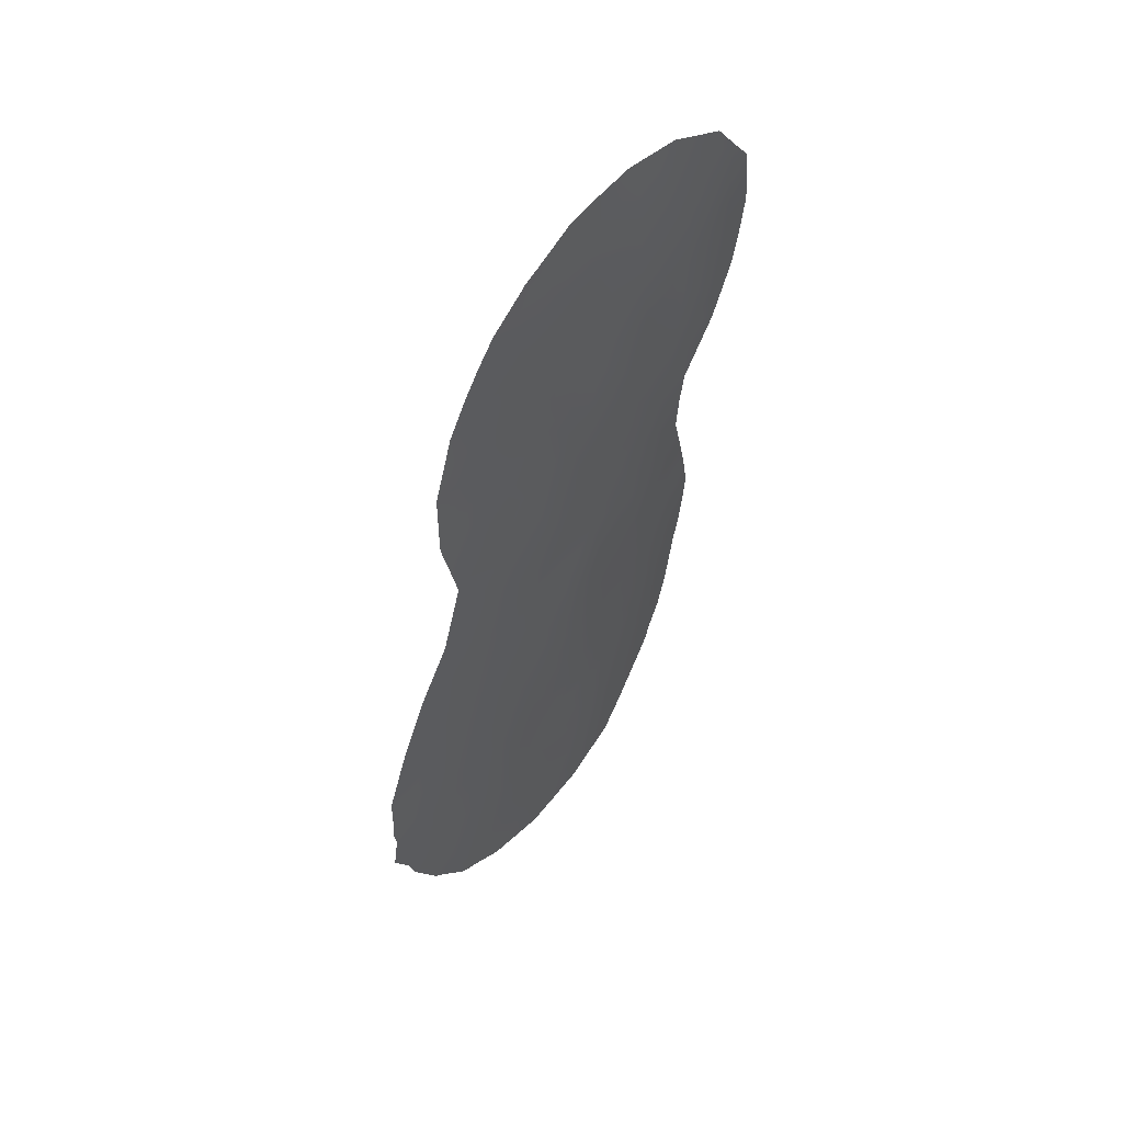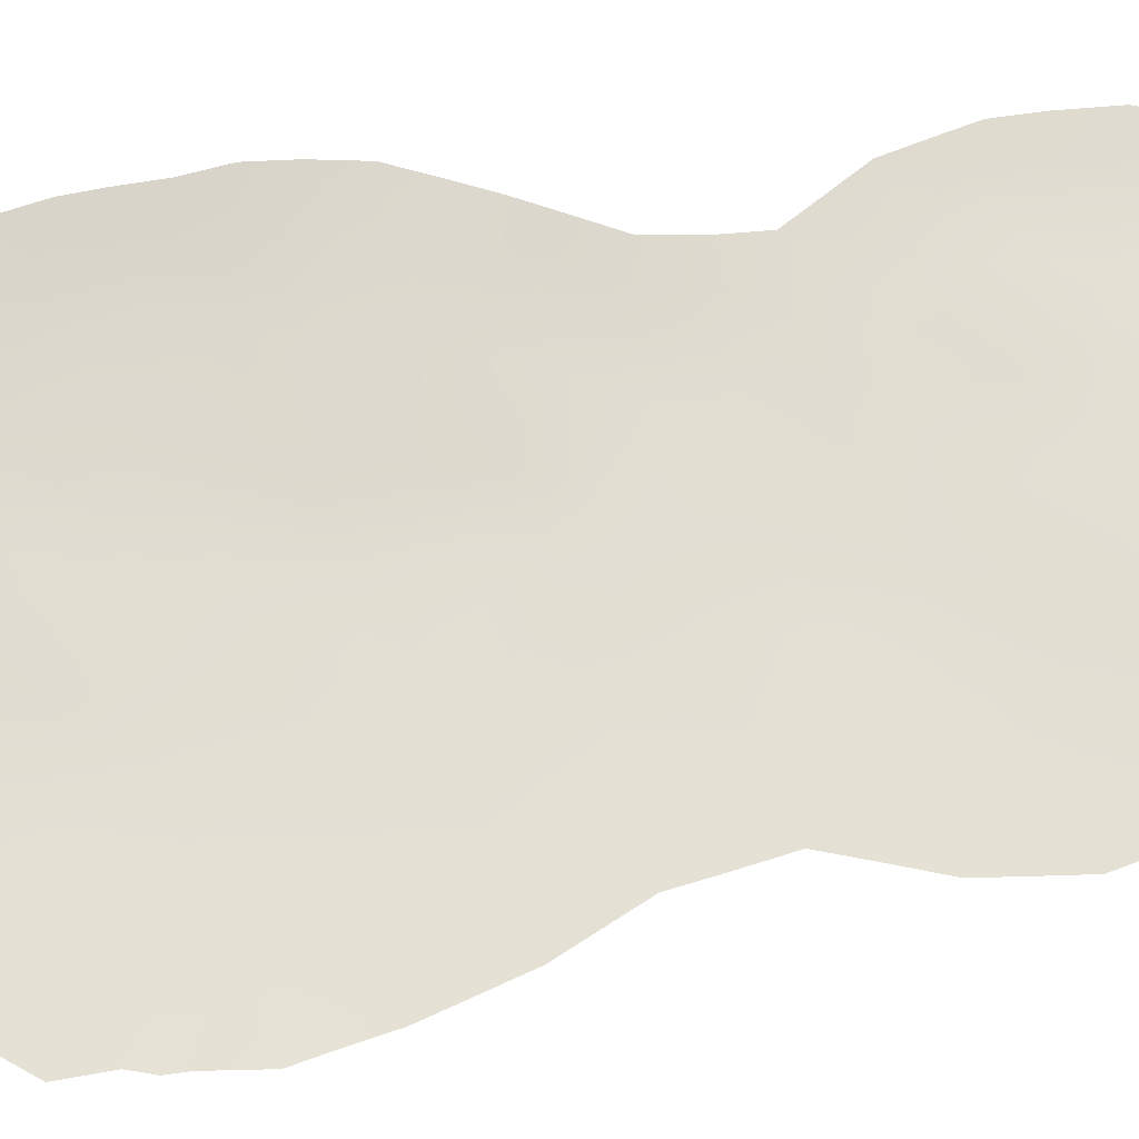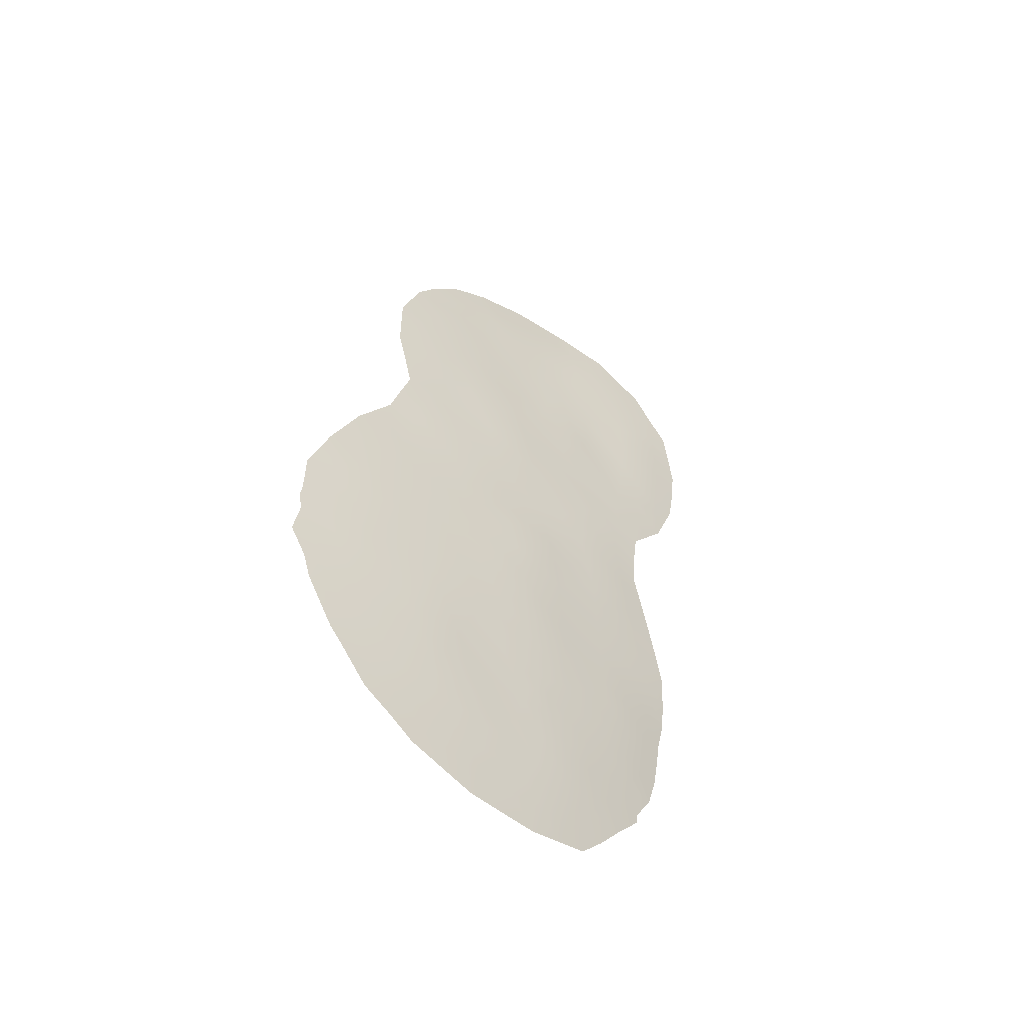
<metadata>
{"format":"obj","ext":"obj","renderer":"f3d","projection":"perspective","resolution":1024,"background":"white","views":[{"elev":53.6,"azim":91.5,"up":"+Z"},{"elev":-74.3,"azim":-88.9,"up":"+Y"},{"elev":-54.2,"azim":101.4,"up":"+Z"}]}
</metadata>
<code>
v 21.79 70.47 20.44
v 20.33 71.57 19.97
v 20.91 70.84 7.826
v 20.93 71.23 23.45
v 19.72 72.15 24.8
v 20.61 71.43 21.71
v 19.97 71.89 18.28
v 18.81 72.72 19.71
v 17.35 73.95 26.36
v 15.95 75.13 27.17
v 16.09 75.15 29.3
v 17.18 73.86 19.2
v 22.81 69.5 11.8
v 22.54 69.61 7.894
v 18.69 72.95 27.09
v 18.69 72.5 10.18
v 19.6 71.91 12.31
v 17.96 73 10.87
v 19.35 72.42 22.85
v 19.13 72.55 29.19
v 18.93 72.67 31.35
v 21.6 70.54 15.54
v 22.24 70 13.71
v 23.2 69.26 15.54
v 19.16 72.49 20.78
v 25.86 66.95 11.94
v 16.68 73.77 9.507
v 17.62 73.73 24.04
v 15.51 74.62 14.19
v 24.72 68 15.45
v 21.53 70.71 25.17
v 19.53 72.11 16.52
v 16.83 73.95 17.13
v 18.18 72.98 15.78
v 24.82 67.92 18.84
v 20.83 71.14 15.74
v 20.96 71.04 28.74
v 16.02 74.95 24.95
v 16.38 74.91 31.35
v 19.16 72.13 8.008
v 24.09 68.39 7.874
v 15.92 74.53 16.81
v 20.33 71.31 9.836
v 19.45 72.1 14.51
v 21.99 70.27 26.8
v 17.87 73.12 13.37
v 23.04 69.45 21.35
v 22.47 69.91 23.32
v 23.13 69.36 24.94
v 16.58 73.91 11.77
v 22.48 69.86 17.24
v 21.94 70.12 9.784
v 20.07 71.8 27.32
v 25.03 67.64 9.89
v 17.4 74.02 28.32
v 17.55 73.92 30.27
v 18.42 72.92 17.8
v 21.28 70.63 11.77
v 23.7 68.83 26.94
v 24.3 68.28 11.84
v 23.73 68.79 13.72
v 23.22 69.27 19.19
v 17.75 73.57 21.49
v 16.7 73.93 14.99
v 22.08 70.06 30.24
v 25.18 67.58 13.61
v 21.48 70.67 18.66
v 22.67 69.65 28.63
v 23.43 68.97 9.894
v 20.44 71.43 30.63
v 24.16 68.49 17.26
v 19.71 71.7 5.974
v 14.54 76.18 28.23
v 14.68 75.94 25.95
v 15.01 75.08 16.53
v 26.12 66.72 11.09
v 25.93 66.87 10.33
v 25.96 66.92 17
v 16.13 74.59 20.46
v 14.96 74.95 14.41
v 14.97 76.03 30.22
v 15.43 75.66 30.95
v 15.99 75.2 31.9
v 21.06 70.78 32.08
v 18.14 72.76 6.546
v 26.36 66.51 12.98
v 26.49 66.39 11.92
v 26.39 66.5 15.23
v 26.4 66.49 13.96
v 18.51 72.89 32.9
v 25.31 67.41 8.883
v 16.14 74.75 22.67
v 15.52 74.86 18.49
v 26.44 66.45 13.53
v 25.29 67.51 18.95
v 15.15 74.8 13.44
v 24.09 68.45 27.9
v 23.83 68.65 28.8
v 24.26 68.39 21.62
v 24.48 68.19 20.61
v 25.02 67.73 19.5
v 24.35 68.26 26.99
v 16.86 73.63 8.347
v 23.07 69.18 6.433
v 21.5 70.4 5.89
v 15.27 74.7 12.43
v 24.98 67.67 8.417
v 16.63 74.64 32.31
v 17.31 74.04 32.77
v 15.19 75.48 24.2
v 16.15 74.08 9.321
v 20.2 71.46 32.57
v 21.51 70.43 31.85
v 21.63 70.34 31.73
v 22.47 69.69 31.02
v 22.96 69.32 30.36
v 16.15 74.1 9.61
v 24 68.62 22.73
v 24.37 68.26 24.96
v 23.38 69 29.7
v 24.34 68.18 7.417
v 20.32 71.26 6.9
v 20.61 71.05 5.924
v 21.19 70.63 6.867
v 20.36 71.66 24.15
v 19.51 72.31 23.82
v 20.15 71.82 23.2
v 16.64 74.55 26.73
v 15.98 75.05 26.07
v 16.7 74.44 25.65
v 20.75 71.35 22.59
v 21.3 70.88 22
v 21.54 70.71 23.14
v 19.31 72.08 10.91
v 18.69 72.51 11.45
v 20 71.91 22.3
v 17.33 74.02 27.35
v 16.65 74.6 27.77
v 16.72 74.61 28.79
v 15.99 75.17 28.25
v 15.27 75.64 27.67
v 14.59 76.07 26.97
v 15.29 75.56 26.55
v 22.86 69.56 18.15
v 23.31 69.18 17.29
v 23.72 68.85 18.17
v 22.31 70.01 18.89
v 22.01 70.24 17.98
v 21.19 70.96 21.07
v 20.48 71.49 20.82
v 21.06 71.02 20.18
v 19.89 71.96 21.38
v 19.86 71.95 20.57
v 21.63 70.38 31.17
v 21.23 70.77 30.39
v 25.51 67.24 10.95
v 18.13 73.38 26.14
v 17.52 73.82 25.31
v 18.38 73.19 25.19
v 18.81 72.84 24.41
v 18.62 72.97 23.39
v 17.93 73.52 26.99
v 21.2 71 24.3
v 22.01 70.3 24.25
v 23.86 68.63 10.88
v 24.19 68.34 9.939
v 24.65 67.97 10.89
v 17.45 73.72 20.29
v 16.86 74.14 21.01
v 16.62 74.25 19.87
v 19.19 72.41 18.06
v 19.02 72.48 17.14
v 19.76 71.99 17.35
v 18.07 73.46 27.85
v 18.86 72.8 28.18
v 18.2 73.34 28.79
v 19.54 72.08 15.59
v 16.85 74.32 24.53
v 20.99 71.06 27.1
v 21.52 70.62 27.83
v 20.56 71.38 28.03
v 20.03 71.49 7.89
v 20.62 71.07 8.819
v 19.77 71.7 8.899
v 16.19 75.07 30.33
v 15.49 75.62 29.84
v 21.92 70.36 25.85
v 18.28 73.14 20.53
v 17.99 73.29 19.49
v 21 70.9 31.28
v 20.31 71.46 31.57
v 18.58 72.49 7.195
v 18.91 72.24 6.265
v 19.45 71.91 7.021
v 24.94 67.8 14.52
v 25.56 67.24 15.27
v 20.48 71.46 17.55
v 20.21 71.62 16.37
v 23.11 69.24 10.83
v 22.38 69.81 10.79
v 22.69 69.55 9.825
v 16.57 74.06 15.92
v 23.48 69.02 14.65
v 22.72 69.63 14.64
v 22.99 69.39 13.72
v 15.33 75.46 25.48
v 20.94 71.01 14.63
v 18.32 73.19 31.82
v 18.9 72.62 32.16
v 17.79 73.64 32.23
v 15.8 74.74 19.37
v 25.62 67.14 9.605
v 23.54 68.9 11.83
v 24 68.55 12.78
v 23.26 69.16 12.78
v 22.34 70.02 25.03
v 22.82 69.61 24.1
v 15.98 74.37 14.93
v 16.38 74.11 13.97
v 18.91 72.51 16.16
v 18.82 72.54 15.1
v 20.6 71.45 25.28
v 25.27 67.52 16.21
v 24.48 68.21 16.36
v 19.33 72.14 13.37
v 18.72 72.57 13.94
v 17.65 73.68 23.23
v 16.92 74.21 23.39
v 16.96 74.15 22.2
v 19.15 72.6 25.26
v 19.51 72.28 26.66
v 23.68 68.87 16.42
v 23.96 68.63 15.53
v 18.28 73.29 29.77
v 17.48 73.97 29.28
v 19 72.63 30.33
v 18.27 73.27 30.8
v 21.86 70.42 21.38
v 16.17 74.65 21.65
v 20.43 71.27 11.85
v 20.97 70.91 12.76
v 20.16 71.52 12.93
v 19.54 71.89 9.931
v 20.01 71.56 10.86
v 18.97 72.29 9.039
v 17.84 73 8.274
v 17.93 73 9.9
v 19.34 72.4 27.51
v 19.67 72.12 28.22
v 15.3 74.97 17.63
v 16.15 74.43 17.83
v 25.9 66.93 13.53
v 25.73 67.09 14.44
v 24.74 67.93 12.75
v 25.1 67.59 11.83
v 25.51 67.28 12.77
v 18.56 72.96 21.44
v 25.88 66.97 15.92
v 26.18 66.71 16.08
v 25.32 67.49 17.89
v 25.6 67.24 18.05
v 22.87 69.54 16.41
v 21.91 70.27 14.64
v 21.43 70.61 13.7
v 23.33 69.11 27.86
v 22.46 69.93 20.82
v 22.45 69.95 21.67
v 24.11 68.52 18.98
v 22.03 70.29 22.42
v 22.63 69.76 25.9
v 23.39 69.11 25.93
v 22.94 69.47 26.88
v 23.98 68.59 26.02
v 24.36 68.26 25.81
v 16.12 74.82 23.86
v 17.49 73.26 9.063
v 17.26 73.42 10.2
v 17.24 73.47 11.34
v 22.02 70 6.939
v 22.29 69.78 6.165
v 22.84 69.37 7.063
v 21.73 70.22 7.835
v 19.59 72.13 19.85
v 19.38 72.31 18.96
v 20.15 71.73 19.14
v 18.58 72.98 22.35
v 17.04 73.67 13.4
v 17.26 73.55 14.32
v 15.91 74.31 12.16
v 15.38 74.61 11.62
v 16.01 74.23 11.34
v 16.48 74.01 12.78
v 14.77 76.1 29.35
v 15.34 75.65 28.79
v 19.67 72.07 30.97
v 19.82 71.96 29.95
v 23.76 68.68 8.955
v 24.49 68.07 8.898
v 15.35 74.78 15.12
v 14.95 75.03 15.4
v 18.3 72.95 16.82
v 17.65 73.42 17.49
v 17.52 73.45 16.45
v 21.39 70.72 16.31
v 17.09 74.28 31.79
v 14.86 75.77 25.3
v 17.8 73.39 18.49
v 18.59 72.84 18.75
v 16.99 73.92 18.17
v 22.24 69.87 8.82
v 23 69.28 8.88
v 22.06 70.06 11.77
v 22.53 69.75 12.76
v 21.76 70.31 12.75
v 22.41 69.89 15.53
v 20.81 70.96 10.8
v 22.46 69.86 27.78
v 24.45 68.19 13.68
v 17.41 73.48 15.39
v 19.55 72.08 31.91
v 19.37 72.15 32.76
v 16.81 74.55 29.78
v 16.93 74.44 30.79
v 15.64 75.13 23.46
v 22.07 70.17 16.37
v 21.68 70.5 17.1
v 20.68 71.26 29.66
v 20.07 71.78 28.98
v 21.45 70.46 8.793
v 21.15 70.71 9.788
v 21.61 70.37 10.77
v 20.11 71.6 14.06
v 21.84 70.33 28.62
v 22.43 69.82 29.16
v 21.53 70.55 29.31
v 22.45 69.91 19.84
v 23.14 69.36 20.33
v 22.82 69.63 22.33
v 23.54 69.03 22.01
v 23.23 69.27 23.08
v 24.48 68.21 19.61
v 17.5 73.19 7.381
v 17.96 73.02 12.06
v 17.21 73.52 12.47
v 19.25 72.46 21.88
v 18.06 73.03 14.65
v 15.65 74.42 10.58
v 17.84 73.53 32.82
v 23.82 68.75 24.98
v 17.64 73.82 31.27
v 20.9 71.12 19.32
v 20.71 71.29 18.47
v 21.22 70.87 17.78
v 21.68 70.54 19.54
v 24.21 68.41 14.61
v 23.36 68.97 7.883
v 23.56 68.99 23.93
v 24.2 68.43 23.96
v 23.73 68.85 20.99
v 23.85 68.74 19.95
v 23.65 68.73 6.911
v 21.23 70.92 26.15
v 15.75 74.45 13.17
v 20.37 71.59 26.41
v 16.33 74.38 18.82
v 19.74 72.11 25.74
v 16.49 73.92 10.63
v 18.96 72.75 25.99
v 20.17 71.62 15.15
v 20.95 71.08 16.77
v 25.01 67.75 17.1
v 24.52 68.18 18.05
v 20.56 71.25 13.6
v 18.76 72.49 12.67
v 15.67 74.63 15.85
v 19.27 72.12 11.75
v 19.77 71.76 11.57
v 18.33 72.71 8.99
v 17.91 73.48 22.52
v 18.37 72.65 7.971
v 22.82 69.47 29.6
f 122 123 124
f 125 126 127
f 128 129 130
f 131 132 133
f 134 135 16
f 127 136 131
f 128 137 138
f 139 140 138
f 141 142 143
f 144 145 146
f 147 148 144
f 149 150 151
f 152 153 150
f 154 190 155
f 87 26 76
f 157 158 159
f 126 160 161
f 162 157 15
f 163 133 164
f 165 166 167
f 168 169 170
f 171 172 173
f 174 175 176
f 178 158 130
f 179 180 181
f 182 183 184
f 11 185 186
f 39 83 82
f 188 168 189
f 70 190 191
f 192 193 194
f 195 253 196
f 197 173 198
f 199 200 201
f 26 87 86
f 203 204 205
f 129 143 206
f 54 212 77
f 213 214 215
f 137 162 174
f 216 164 217
f 177 220 221
f 163 222 125
f 227 228 229
f 224 232 233
f 176 234 235
f 236 237 234
f 149 238 132
f 229 239 169
f 240 241 242
f 134 243 244
f 243 245 184
f 16 247 378
f 175 248 249
f 253 252 89
f 88 253 89
f 254 255 256
f 230 159 160
f 257 188 25
f 258 88 259
f 145 262 232
f 29 80 96
f 263 207 264
f 68 265 98
f 238 266 267
f 35 95 101
f 270 187 216
f 270 271 272
f 178 275 228
f 277 278 367
f 279 280 281
f 282 124 279
f 283 284 285
f 283 153 25
f 161 227 379
f 287 288 219
f 289 290 291
f 292 363 289
f 182 194 122
f 186 293 294
f 231 248 15
f 247 277 276
f 375 299 218
f 295 236 296
f 213 199 165
f 166 297 298
f 301 220 172
f 301 302 303
f 140 294 141
f 196 258 223
f 39 305 108
f 307 308 189
f 307 309 302
f 308 171 284
f 310 311 201
f 312 313 314
f 204 315 263
f 316 240 244
f 265 317 272
f 251 309 365
f 318 214 254
f 319 303 202
f 320 321 209
f 154 114 113
f 65 116 115
f 39 108 83
f 322 323 185
f 322 139 235
f 92 275 324
f 325 326 304
f 27 117 111
f 241 314 264
f 327 296 328
f 255 167 156
f 329 330 183
f 312 331 200
f 207 369 332
f 59 102 97
f 333 334 335
f 336 337 266
f 338 269 267
f 338 339 340
f 246 342 380
f 343 344 278
f 343 135 374
f 136 345 152
f 257 345 286
f 346 319 288
f 346 226 221
f 344 287 292
f 327 335 155
f 210 90 348
f 66 256 252
f 325 315 262
f 271 349 273
f 305 323 350
f 215 205 313
f 333 180 317
f 190 113 84
f 237 208 350
f 316 330 331
f 351 285 352
f 353 326 148
f 353 352 197
f 151 351 354
f 381 98 120
f 354 147 336
f 310 329 282
f 318 195 355
f 26 156 76
f 203 355 233
f 297 311 356
f 357 358 349
f 276 27 103
f 295 191 320
f 47 359 339
f 360 359 337
f 341 360 268
f 372 371 260
f 217 340 357
f 249 181 328
f 3 122 124
f 122 72 123
f 124 123 105
f 4 125 127
f 125 5 126
f 127 126 19
f 9 128 130
f 128 10 129
f 130 129 38
f 4 131 133
f 131 6 132
f 133 132 269
f 16 135 18
f 4 127 131
f 127 19 136
f 131 136 6
f 10 128 138
f 128 9 137
f 138 137 55
f 55 139 138
f 139 11 140
f 138 140 10
f 10 141 143
f 141 73 142
f 143 142 74
f 62 144 146
f 144 51 145
f 146 145 71
f 62 147 144
f 147 67 148
f 144 148 51
f 1 149 151
f 149 6 150
f 151 150 2
f 6 152 150
f 152 25 153
f 150 153 2
f 155 190 70
f 26 255 156
f 156 77 76
f 368 157 159
f 157 9 158
f 159 158 28
f 19 126 161
f 126 5 160
f 227 160 28
f 162 9 157
f 15 157 368
f 31 163 164
f 163 4 133
f 164 133 48
f 60 165 167
f 165 69 166
f 167 166 54
f 12 168 170
f 168 63 169
f 170 169 79
f 7 171 173
f 171 57 172
f 173 172 32
f 55 174 176
f 174 15 175
f 176 175 20
f 38 178 130
f 178 28 158
f 130 158 9
f 53 179 181
f 179 45 180
f 181 180 37
f 40 182 184
f 182 3 183
f 184 183 43
f 185 82 186
f 82 185 39
f 81 186 82
f 31 187 362
f 187 45 362
f 362 179 364
f 8 188 189
f 188 63 168
f 189 168 12
f 113 190 154
f 190 84 191
f 112 191 84
f 40 192 194
f 192 85 193
f 194 193 72
f 30 195 196
f 195 66 253
f 370 197 198
f 197 7 173
f 198 173 32
f 69 199 201
f 199 13 200
f 201 200 52
f 33 42 202
f 61 203 205
f 203 24 204
f 205 204 23
f 38 129 206
f 129 10 143
f 206 143 74
f 306 206 74
f 207 22 36
f 208 21 209
f 208 209 90
f 208 90 210
f 211 365 170
f 211 170 79
f 211 93 365
f 54 91 212
f 156 54 77
f 13 213 215
f 213 60 214
f 215 214 61
f 55 137 174
f 137 9 162
f 174 162 15
f 49 216 217
f 216 31 164
f 217 164 48
f 64 218 219
f 218 29 219
f 44 369 177
f 177 32 220
f 221 220 34
f 4 163 125
f 163 31 222
f 125 222 5
f 31 362 222
f 222 364 366
f 30 223 224
f 223 78 371
f 225 44 226
f 63 379 229
f 229 228 92
f 231 364 53
f 30 224 233
f 224 71 232
f 233 232 24
f 55 176 235
f 176 20 234
f 235 234 56
f 20 236 234
f 236 21 237
f 234 237 56
f 6 149 132
f 149 1 238
f 132 238 269
f 63 229 169
f 229 92 239
f 169 239 79
f 17 240 242
f 240 58 241
f 242 241 373
f 17 376 377
f 134 16 243
f 244 243 43
f 43 243 184
f 243 16 245
f 184 245 40
f 246 380 378
f 245 16 378
f 246 378 276
f 16 18 247
f 378 247 276
f 20 175 249
f 175 15 248
f 249 248 53
f 93 250 251
f 250 75 42
f 42 33 251
f 93 251 365
f 253 66 252
f 89 252 94
f 66 254 256
f 254 60 255
f 256 255 26
f 5 230 160
f 230 368 159
f 160 159 28
f 257 63 188
f 25 188 8
f 88 258 196
f 259 78 258
f 35 260 95
f 261 95 260
f 71 145 232
f 145 51 262
f 232 262 24
f 23 263 264
f 263 22 207
f 264 207 373
f 97 265 59
f 265 97 98
f 269 238 267
f 238 1 266
f 267 266 47
f 99 359 100
f 71 372 146
f 146 268 62
f 48 133 269
f 49 270 216
f 270 45 187
f 216 187 31
f 45 270 272
f 270 49 271
f 272 271 59
f 59 273 102
f 274 102 273
f 178 38 275
f 228 275 92
f 111 103 27
f 342 246 103
f 27 277 367
f 277 18 278
f 219 29 363
f 106 363 96
f 14 279 281
f 279 105 280
f 281 280 104
f 14 282 279
f 282 3 124
f 279 124 105
f 2 283 285
f 283 8 284
f 285 284 7
f 8 283 25
f 283 2 153
f 19 161 286
f 161 160 227
f 287 46 288
f 219 288 64
f 50 289 291
f 289 106 290
f 291 290 347
f 50 292 289
f 292 219 363
f 289 363 106
f 3 182 122
f 182 40 194
f 122 194 72
f 11 186 294
f 186 81 293
f 294 293 73
f 368 231 15
f 231 53 248
f 247 18 277
f 276 277 27
f 218 202 375
f 218 299 29
f 70 295 296
f 295 21 236
f 296 236 20
f 60 213 165
f 213 13 199
f 165 199 69
f 54 166 298
f 166 69 297
f 298 91 54
f 91 298 107
f 75 300 375
f 29 299 80
f 300 80 299
f 57 301 172
f 301 34 220
f 172 220 32
f 34 301 303
f 301 57 302
f 303 302 33
f 10 140 141
f 140 11 294
f 141 294 73
f 30 196 223
f 223 258 78
f 304 36 22
f 36 198 369
f 109 305 210
f 305 109 108
f 38 206 110
f 306 110 206
f 12 307 189
f 307 57 308
f 189 308 8
f 57 307 302
f 307 12 309
f 302 309 33
f 8 308 284
f 308 57 171
f 284 171 7
f 52 310 201
f 310 14 311
f 201 311 69
f 58 312 314
f 312 13 313
f 314 313 23
f 23 204 263
f 204 24 315
f 263 315 22
f 43 316 244
f 316 58 240
f 244 240 377
f 59 265 272
f 265 68 317
f 272 317 45
f 66 318 254
f 318 61 214
f 254 214 60
f 64 319 202
f 319 34 303
f 202 303 33
f 21 320 209
f 320 112 321
f 209 321 90
f 11 322 185
f 322 56 323
f 185 323 39
f 56 322 235
f 322 11 139
f 235 139 55
f 38 110 275
f 324 275 110
f 22 325 304
f 325 51 326
f 304 326 370
f 373 241 264
f 241 58 314
f 264 314 23
f 327 70 296
f 255 60 167
f 156 167 54
f 3 329 183
f 329 52 330
f 183 330 43
f 13 312 200
f 312 58 331
f 200 331 52
f 225 242 332
f 225 332 44
f 373 207 332
f 207 36 369
f 332 369 44
f 335 334 65
f 1 336 266
f 336 62 337
f 266 337 47
f 47 338 267
f 338 48 269
f 48 338 340
f 338 47 339
f 340 339 118
f 101 341 35
f 341 101 100
f 192 342 85
f 18 343 278
f 343 46 344
f 278 344 50
f 343 18 135
f 374 135 376
f 6 136 152
f 136 19 345
f 152 345 25
f 379 257 286
f 257 25 345
f 286 345 19
f 46 346 288
f 346 34 319
f 288 319 64
f 34 346 221
f 346 46 226
f 221 226 44
f 50 344 292
f 344 46 287
f 292 287 219
f 70 327 155
f 327 37 335
f 155 335 65
f 115 154 65
f 154 115 114
f 367 291 347
f 27 367 117
f 347 117 367
f 210 348 109
f 256 86 252
f 86 256 26
f 94 252 86
f 51 325 262
f 325 22 315
f 262 315 24
f 59 271 273
f 271 49 349
f 273 119 274
f 273 349 119
f 210 305 350
f 305 39 323
f 350 323 56
f 13 215 313
f 215 61 205
f 313 205 23
f 317 180 45
f 56 237 350
f 237 21 208
f 350 208 210
f 58 316 331
f 316 43 330
f 331 330 52
f 98 381 334
f 65 334 381
f 67 351 352
f 351 2 285
f 352 285 7
f 67 353 148
f 353 370 326
f 148 326 51
f 370 353 197
f 353 67 352
f 197 352 7
f 1 151 354
f 151 2 351
f 354 351 67
f 1 354 336
f 354 67 147
f 336 147 62
f 14 310 282
f 310 52 329
f 282 329 3
f 61 318 355
f 318 66 195
f 355 195 30
f 24 203 233
f 203 61 355
f 233 355 30
f 41 297 356
f 297 69 311
f 356 311 14
f 49 357 349
f 357 118 358
f 349 358 119
f 21 295 320
f 295 70 191
f 320 191 112
f 359 99 339
f 118 339 99
f 62 360 337
f 360 100 359
f 337 359 47
f 35 341 268
f 341 100 360
f 268 360 62
f 35 372 260
f 361 121 41
f 356 14 281
f 104 361 281
f 281 361 356
f 49 217 357
f 217 48 340
f 357 340 118
f 20 249 328
f 249 53 181
f 328 181 37
f 65 154 155
f 362 45 179
f 96 363 29
f 362 364 222
f 366 364 231
f 365 12 170
f 44 177 221
f 222 366 5
f 366 230 5
f 250 42 251
f 50 367 278
f 251 33 309
f 12 365 309
f 367 50 291
f 364 179 53
f 368 366 231
f 368 230 366
f 198 177 369
f 177 198 32
f 370 36 304
f 375 42 75
f 370 198 36
f 328 296 20
f 64 202 218
f 37 327 328
f 223 371 224
f 260 371 78
f 224 371 71
f 372 71 371
f 374 17 225
f 260 78 261
f 372 268 146
f 242 373 332
f 41 121 107
f 225 226 374
f 46 374 226
f 372 35 268
f 298 297 41
f 107 298 41
f 375 300 299
f 196 253 88
f 46 343 374
f 333 335 37
f 17 242 225
f 333 37 180
f 42 375 202
f 134 376 135
f 376 134 377
f 244 377 134
f 246 276 103
f 377 240 17
f 374 376 17
f 41 356 361
f 161 379 286
f 380 342 192
f 379 227 229
f 40 245 380
f 378 380 245
f 28 178 228
f 257 379 63
f 40 380 192
f 68 334 333
f 116 381 120
f 98 334 68
f 65 381 116
f 227 28 228
f 68 333 317

</code>
